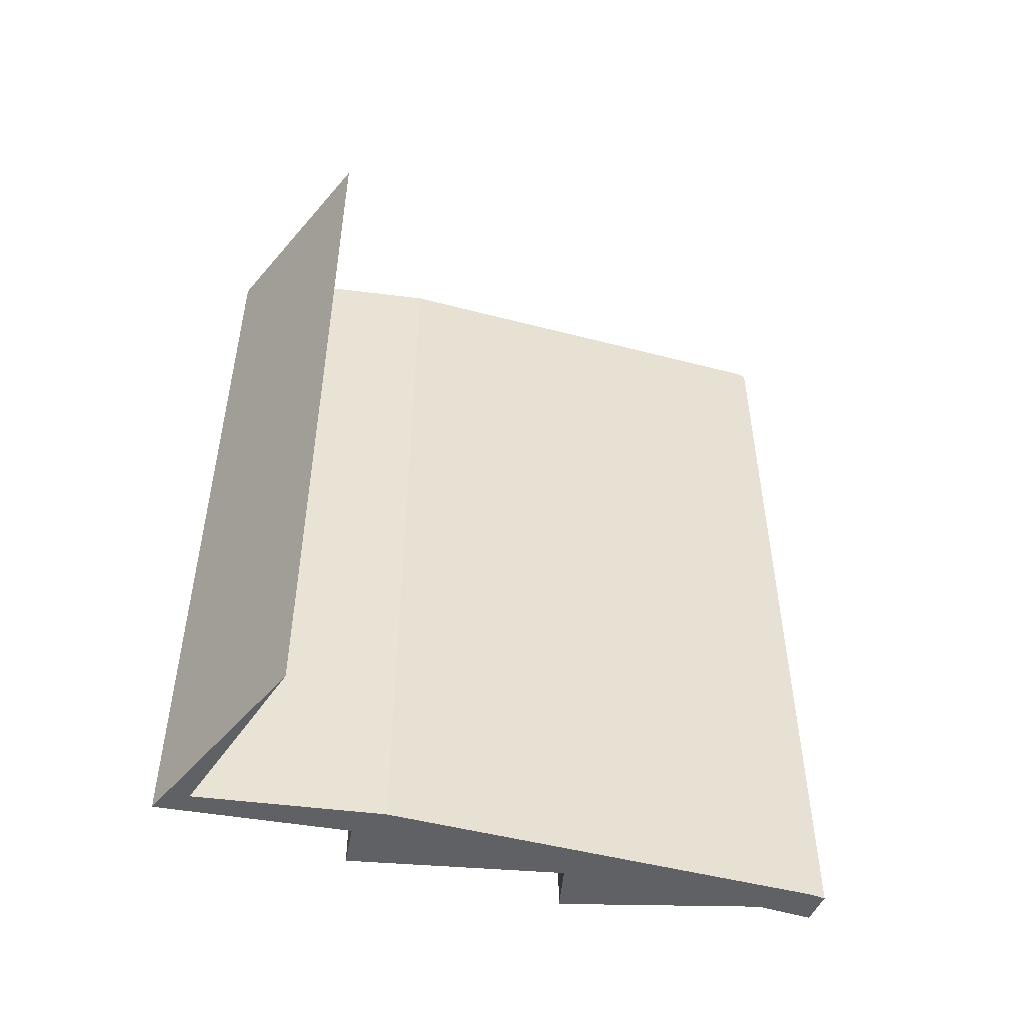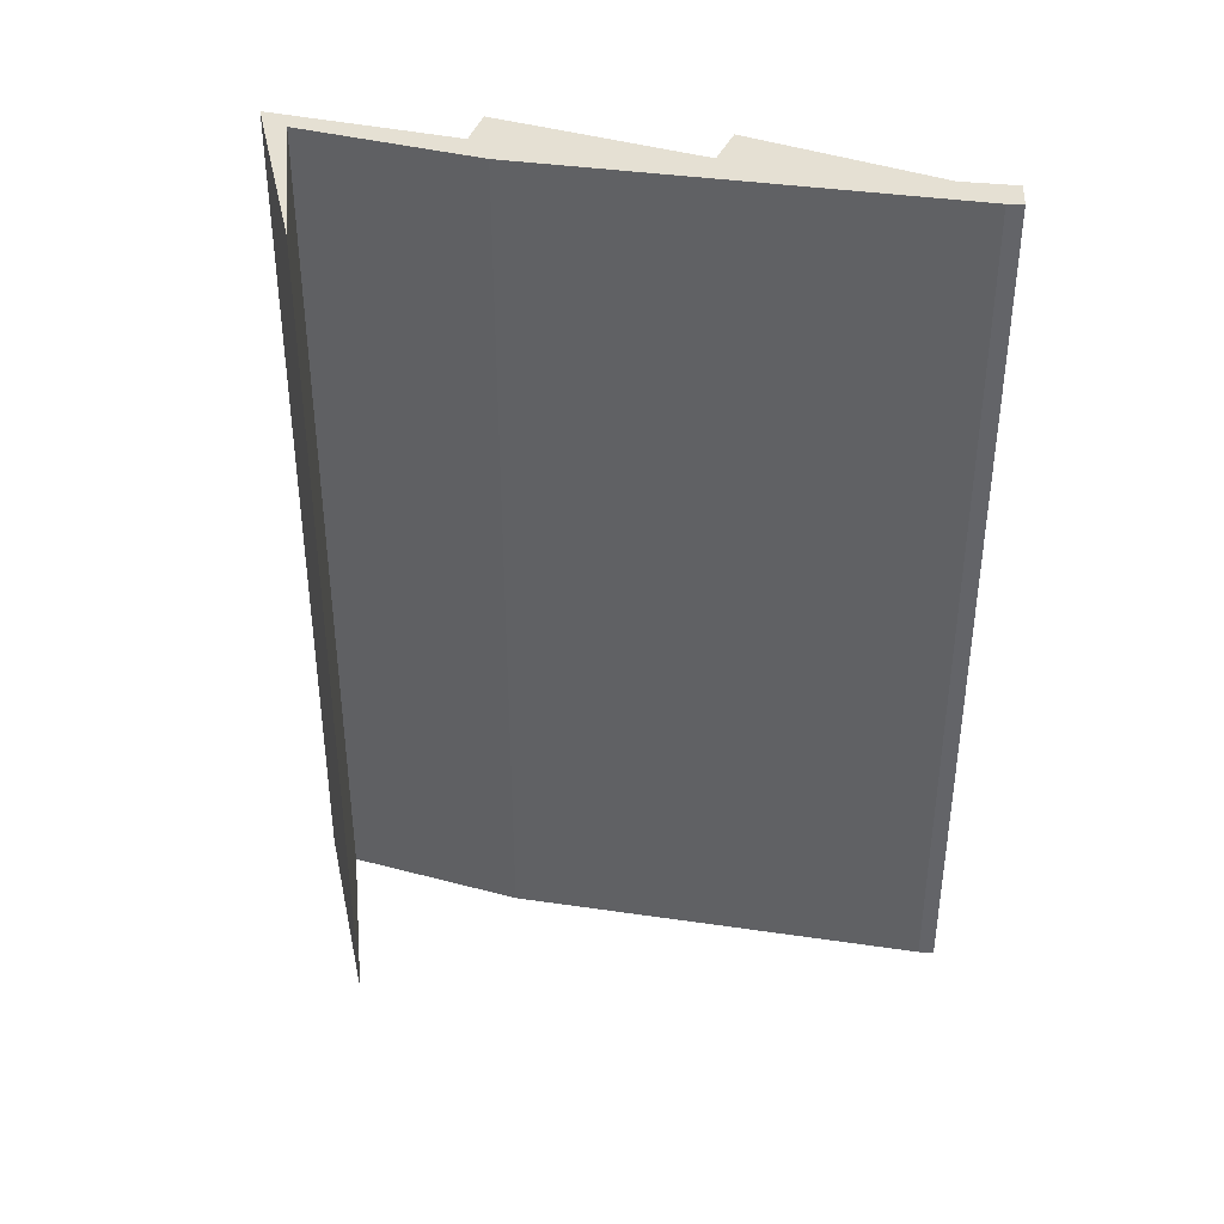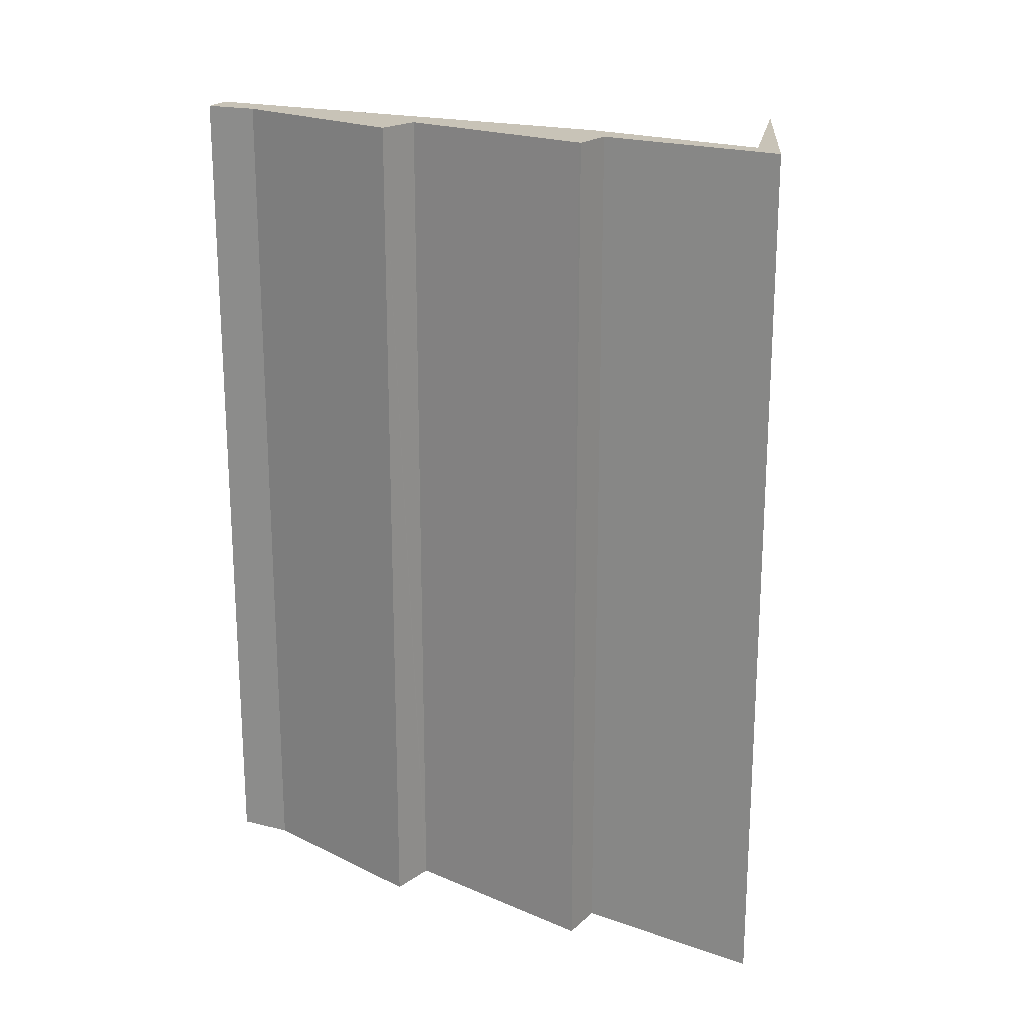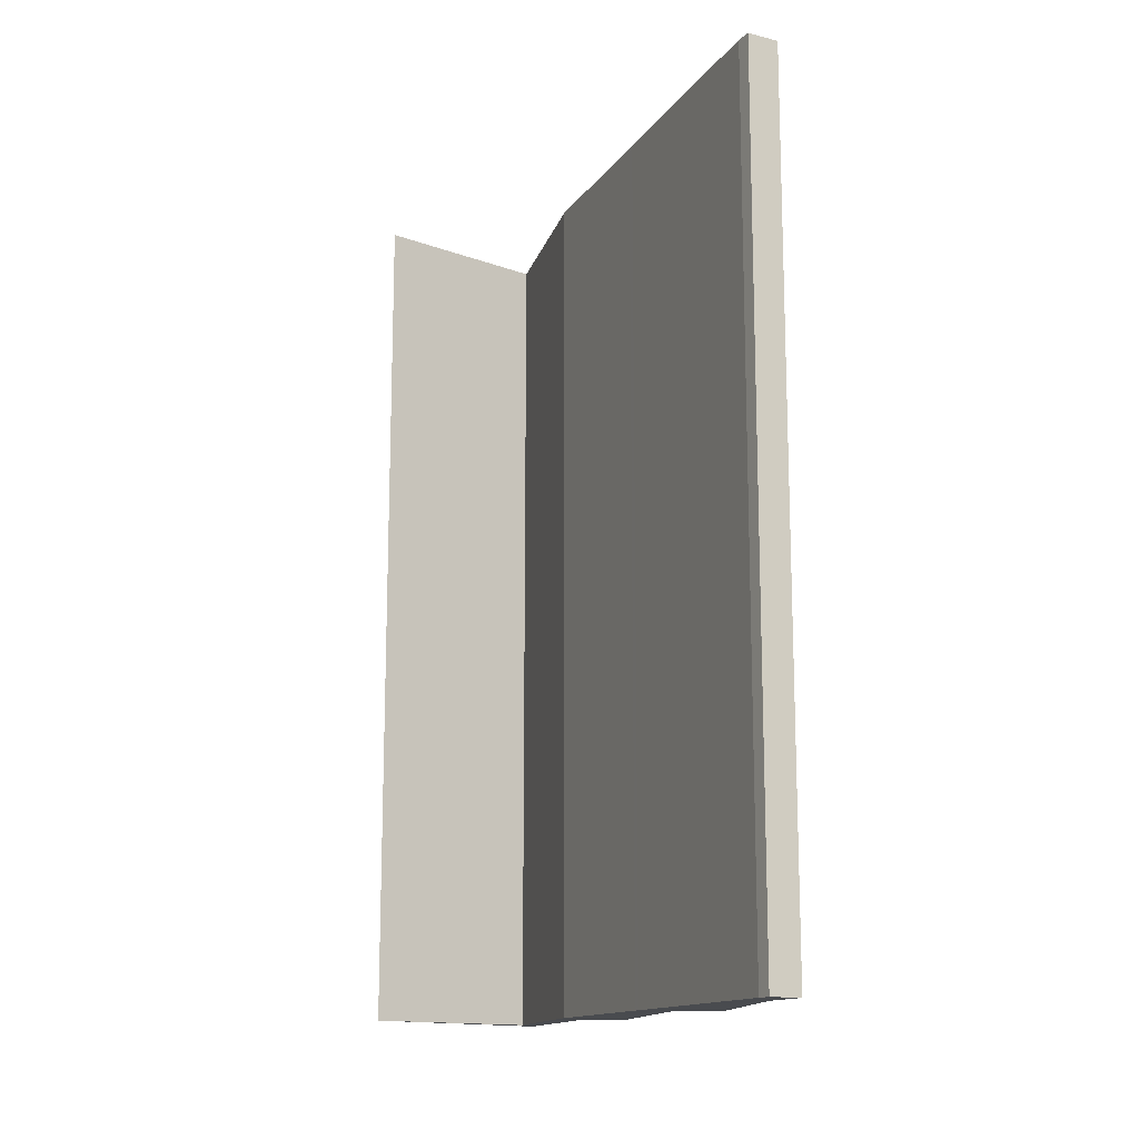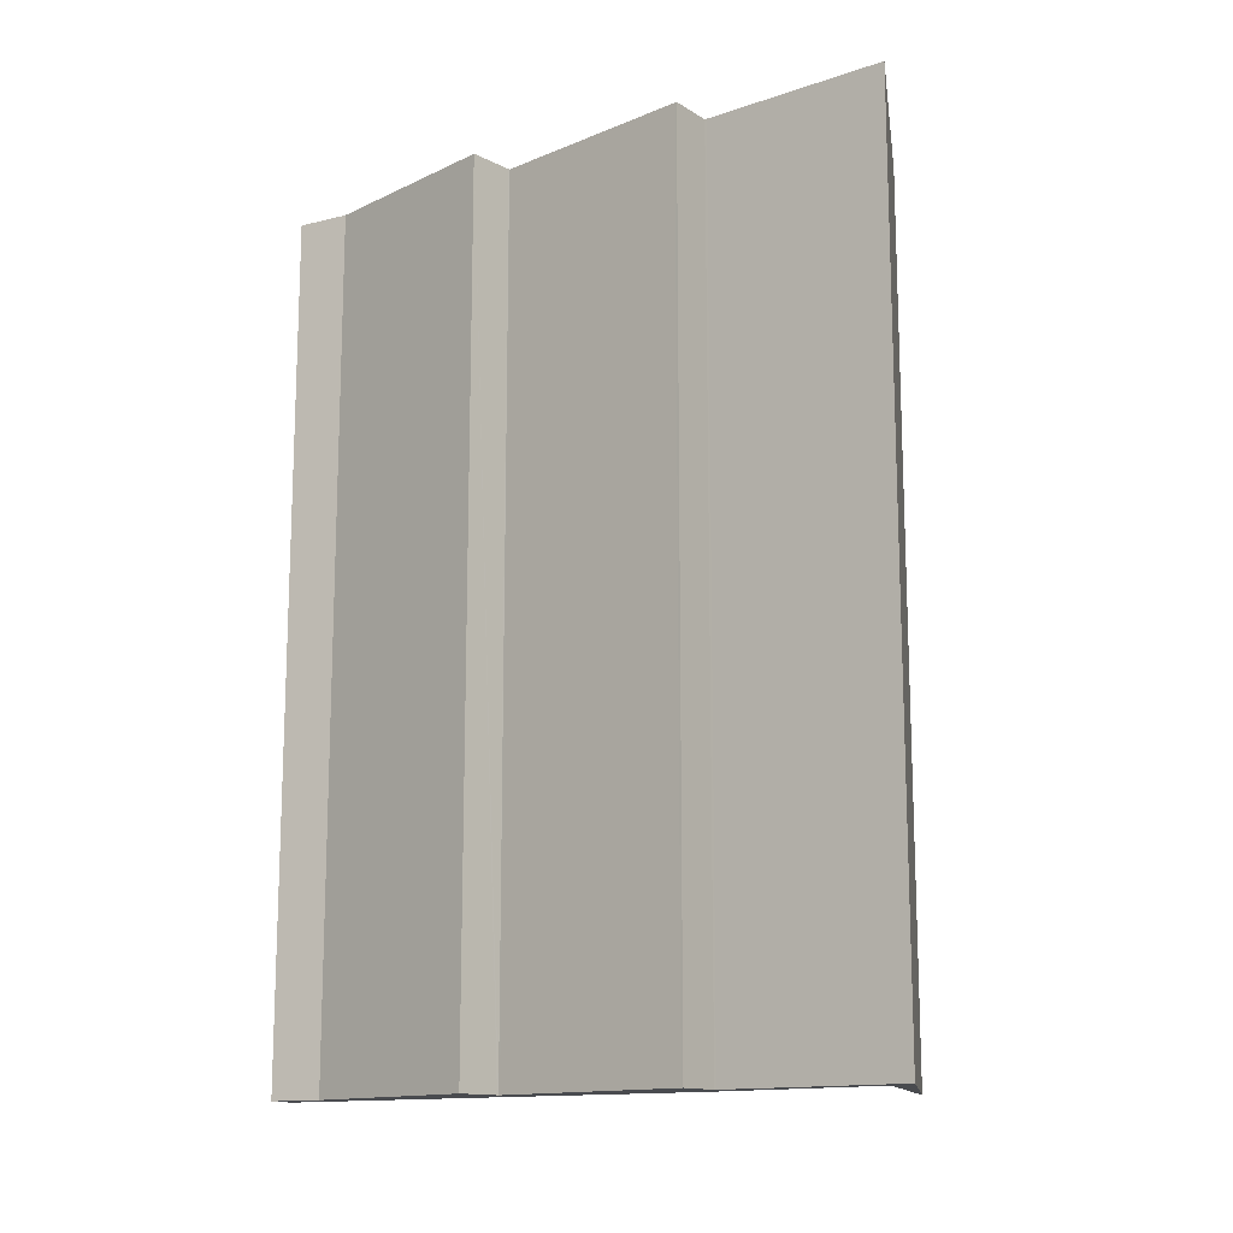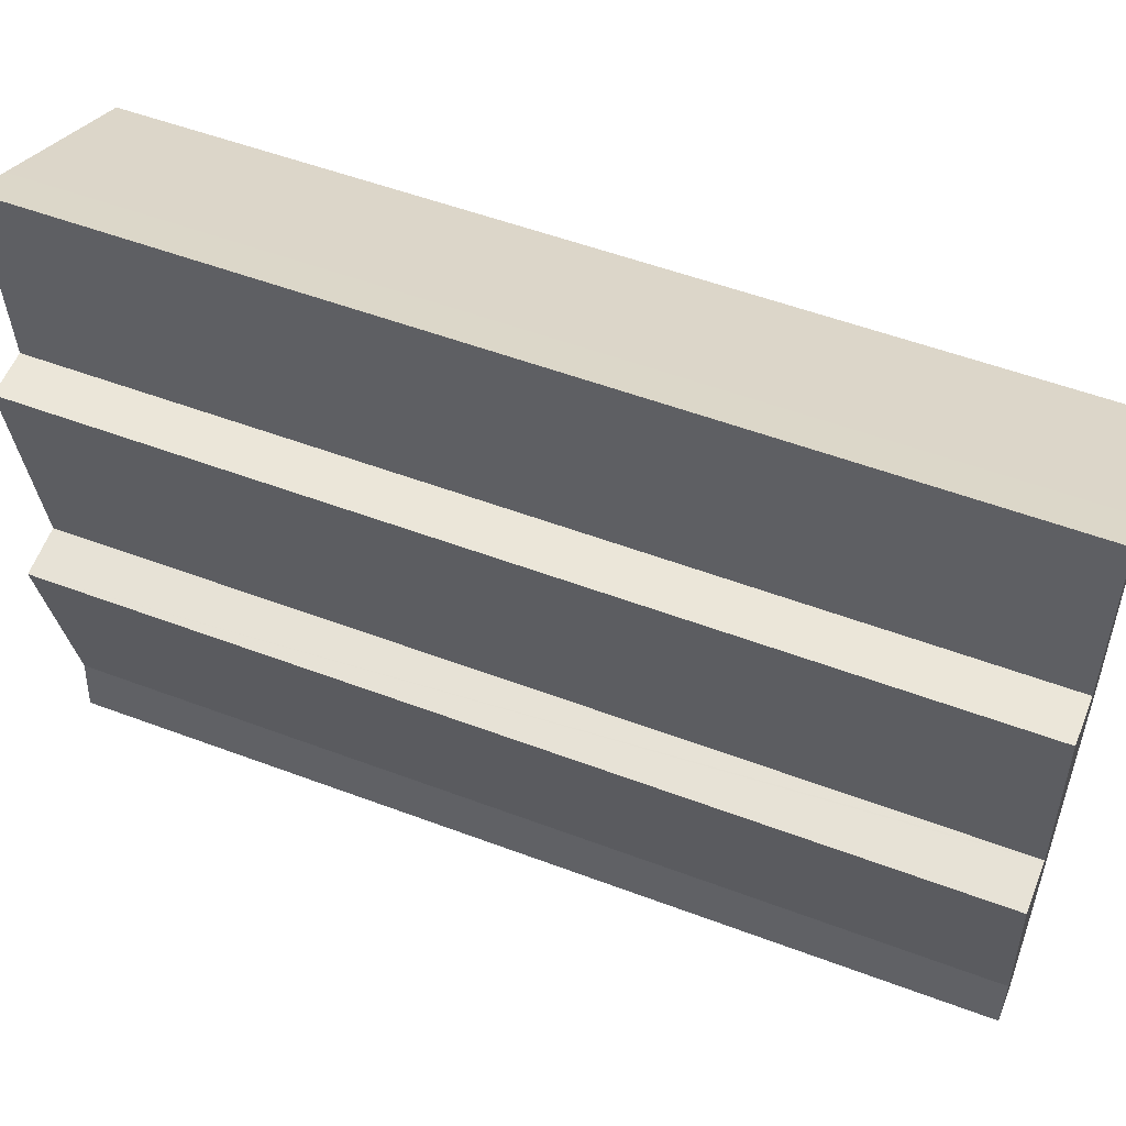
<metadata>
{"format":"obj","ext":"obj","renderer":"f3d","projection":"perspective","resolution":1024,"background":"white","views":[{"elev":-49.9,"azim":76.5,"up":"+Y"},{"elev":38.2,"azim":103.1,"up":"+Y"},{"elev":19.8,"azim":-60.2,"up":"+Y"},{"elev":-14.1,"azim":160.3,"up":"+Y"},{"elev":-13.9,"azim":-56.1,"up":"+Y"},{"elev":53.5,"azim":-68.1,"up":"+Z"}]}
</metadata>
<code>
v  1.119 -3.972e-16 6.486
v  0.465 25.91 6.452
v  0.465 -3.951e-16 6.452
v  1.783 -3.992e-16 6.52
v  1.119 25.91 6.486
v  1.783 25.91 6.52
v  1.551 -6.733e-16 10.99
v  2.789 -7.067e-16 11.54
v  1.491 -7.442e-16 12.15
v  2.171 -6.847e-16 11.18
v  2.207 -6.62e-16 10.81
v  1.78 -4.032e-16 6.584
v  2.607 -4.107e-16 6.707
v  2.706 -3.487e-16 5.695
v  0.475 -3.913e-16 6.39
v  1.387 -1.568e-17 0.256
v  2.471 -2.56e-17 0.418
v  2.461 -1.231e-17 0.201
v  1.394 -1.268e-17 0.207
v  2.204 3.414e-16 -5.576
v  1.345 -1.219e-17 0.199
v  0 0 0
v  1.249 3.531e-16 -5.766
v  2.138 4.322e-16 -7.058
v  1.103 4.512e-16 -7.369
v  2.066 4.605e-16 -7.52
v  7.465 -5.717e-16 9.337
v  2.785 -6.716e-16 10.97
v  2.785 25.91 10.97
v  2.171 25.91 11.18
v  7.465 25.91 9.337
v  2.207 25.91 10.81
v  2.607 25.91 6.707
v  2.706 25.91 5.695
v  1.491 25.91 12.15
v  2.789 25.91 11.54
v  1.103 25.91 -7.369
v  2.138 25.91 -7.058
v  2.066 25.91 -7.52
v  1.249 25.91 -5.766
v  2.204 25.91 -5.576
v  0 25.91 1.587e-15
v  2.461 25.91 0.201
v  1.345 25.91 0.199
v  1.394 25.91 0.207
v  1.387 25.91 0.256
v  2.471 25.91 0.418
v  0.475 25.91 6.39
v  1.78 25.91 6.584
v  1.551 25.91 10.99
g defaultobject
f 1 2 3
f 2 1 4
f 2 4 5
f 5 4 6
f 7 8 9
f 8 7 10
f 10 7 11
f 11 7 12
f 11 12 13
f 13 12 14
f 14 12 4
f 14 4 1
f 14 1 3
f 14 3 15
f 14 15 16
f 14 16 17
f 17 16 18
f 18 16 19
f 18 19 20
f 20 19 21
f 20 21 22
f 20 22 23
f 20 23 24
f 24 23 25
f 24 25 26
f 10 27 8
f 27 10 28
f 29 10 30
f 10 29 28
f 28 29 31
f 28 31 27
f 11 30 10
f 30 11 32
f 32 11 13
f 32 13 33
f 33 13 14
f 33 14 34
f 8 35 9
f 35 8 36
f 36 8 27
f 36 27 31
f 37 38 39
f 38 37 40
f 38 40 41
f 41 40 42
f 41 42 43
f 43 42 44
f 43 44 45
f 43 45 46
f 43 46 47
f 47 46 48
f 47 48 34
f 34 48 6
f 34 6 33
f 6 48 2
f 6 2 5
f 33 6 49
f 33 49 50
f 33 50 32
f 32 50 30
f 30 50 35
f 30 35 36
f 29 36 31
f 36 29 30
f 37 26 25
f 26 37 39
f 21 42 22
f 42 21 19
f 42 19 44
f 44 19 45
f 40 25 23
f 25 40 37
f 39 24 26
f 24 39 38
f 48 3 2
f 3 48 15
f 15 48 46
f 15 46 16
f 16 46 45
f 16 45 19
f 41 24 38
f 24 41 20
f 20 41 43
f 20 43 18
f 18 43 47
f 18 47 17
f 17 47 34
f 17 34 14
f 50 9 35
f 9 50 7
f 7 50 49
f 7 49 12
f 12 49 6
f 12 6 4
f 42 23 22
f 23 42 40

</code>
